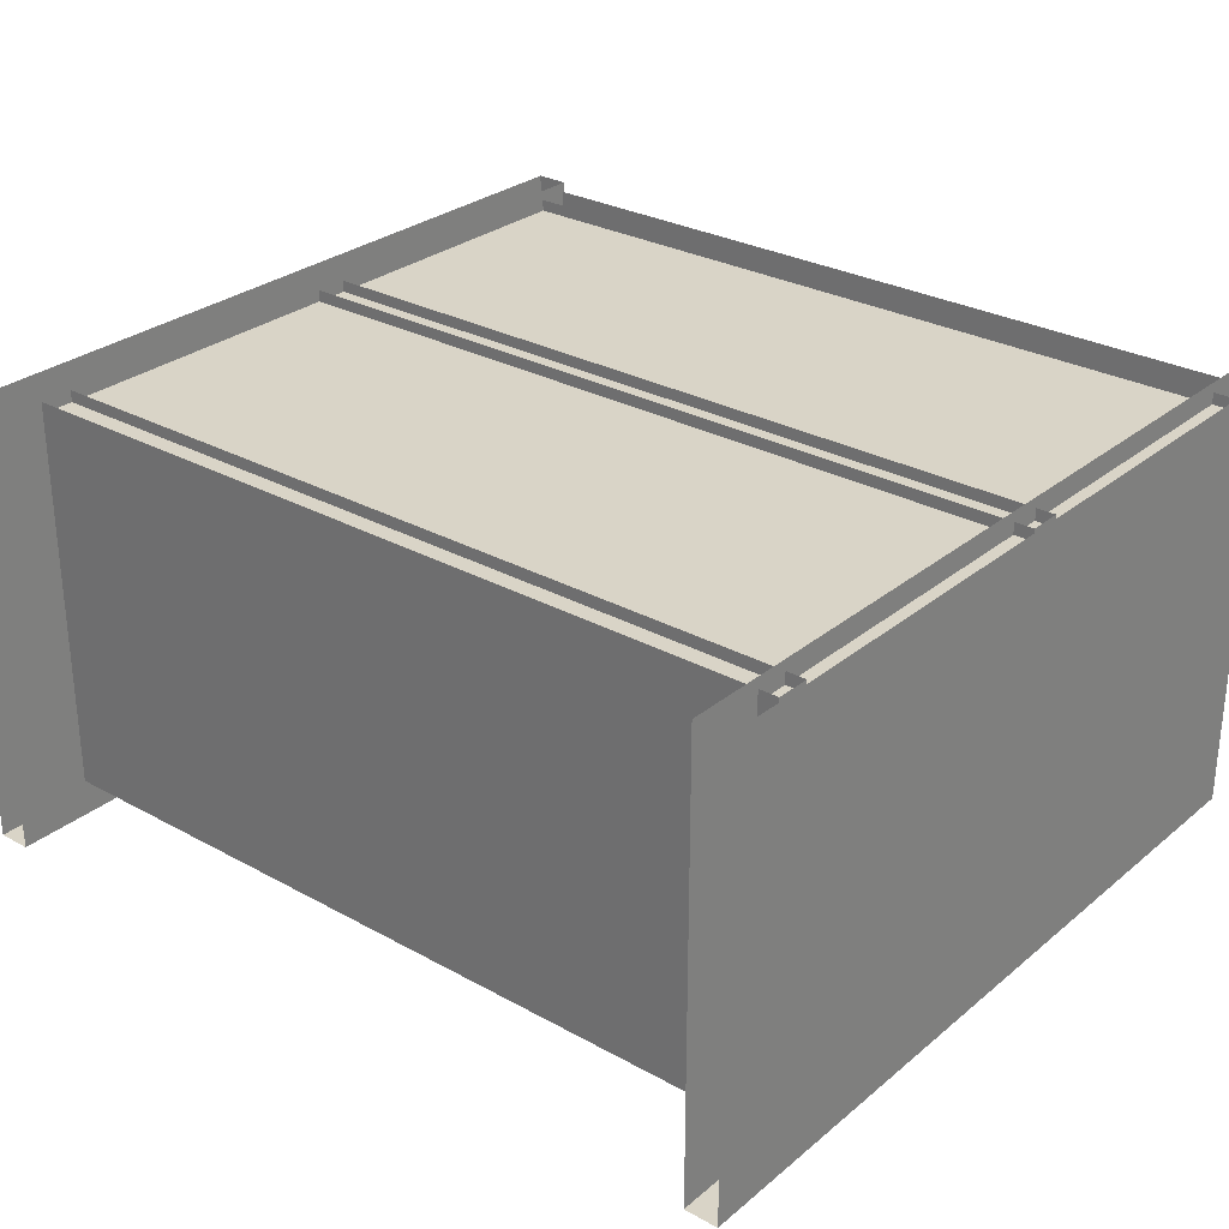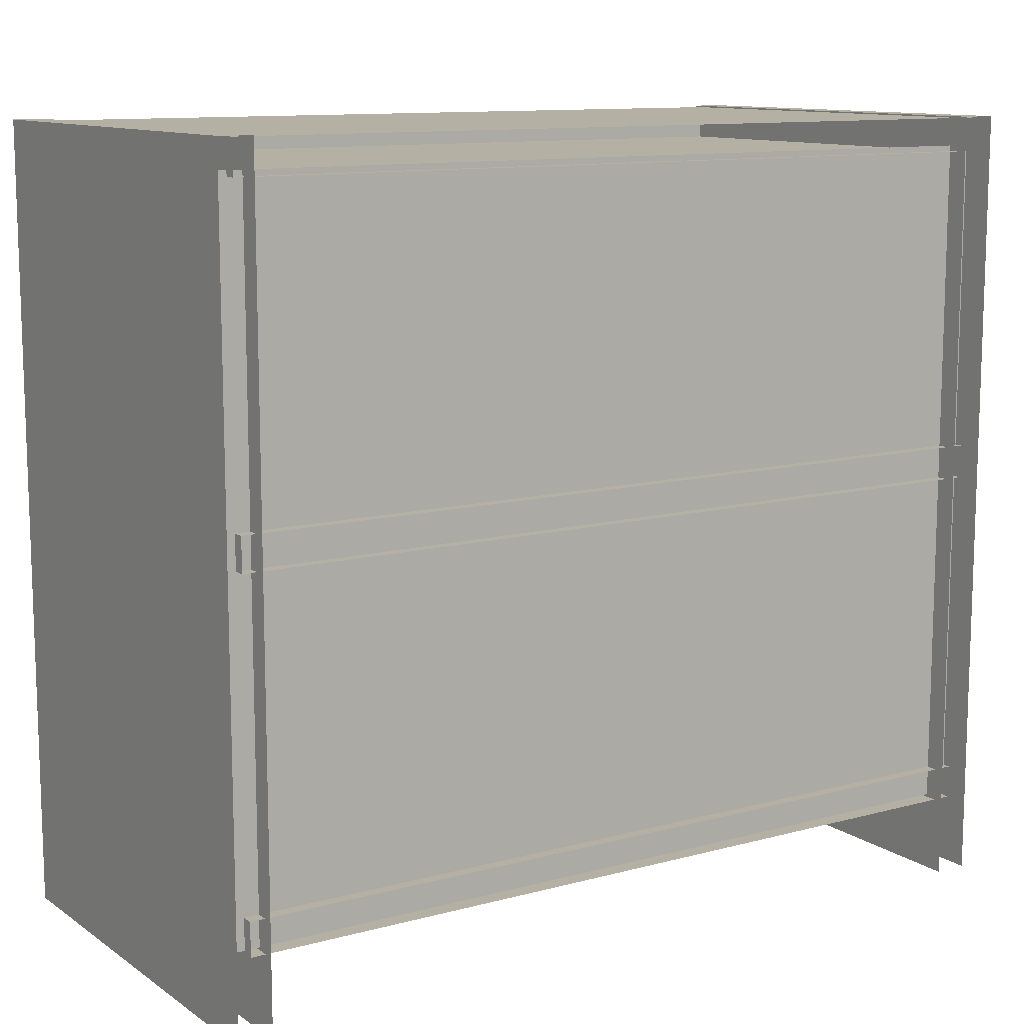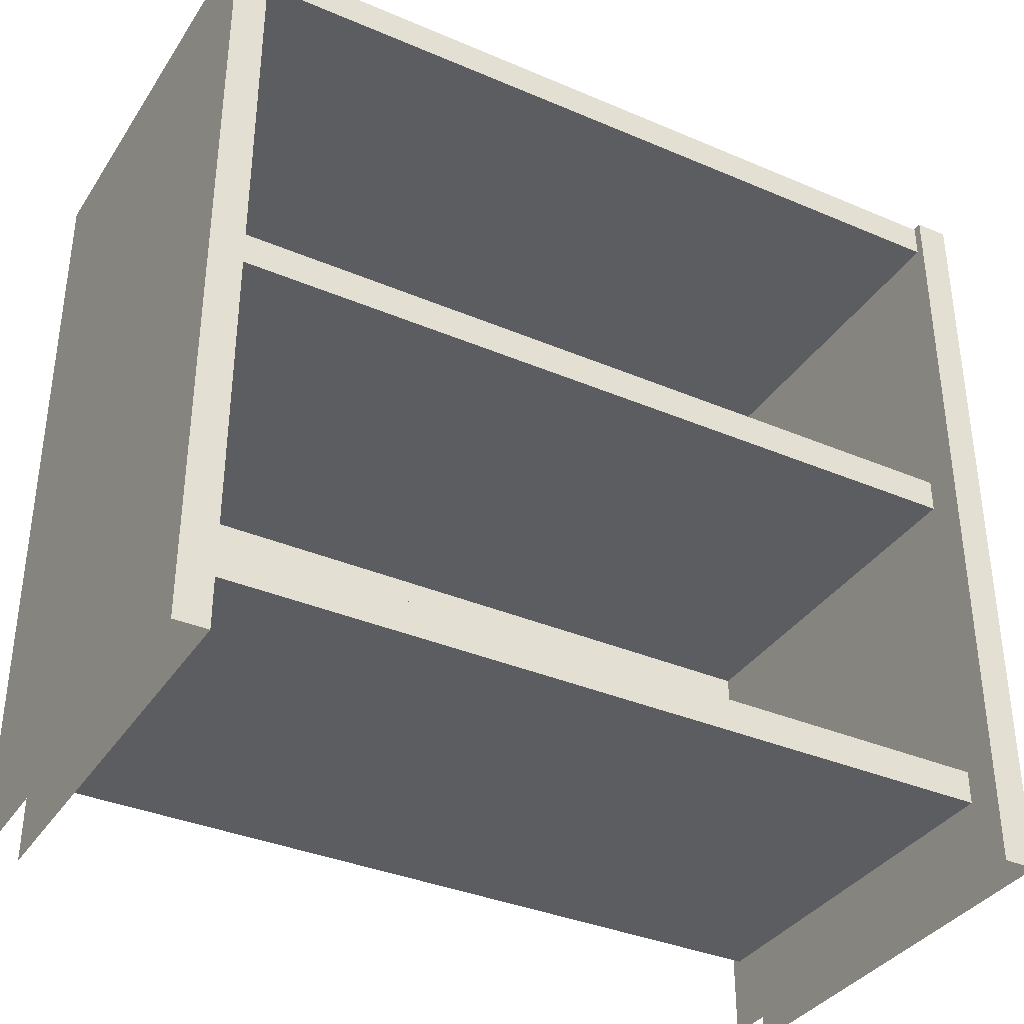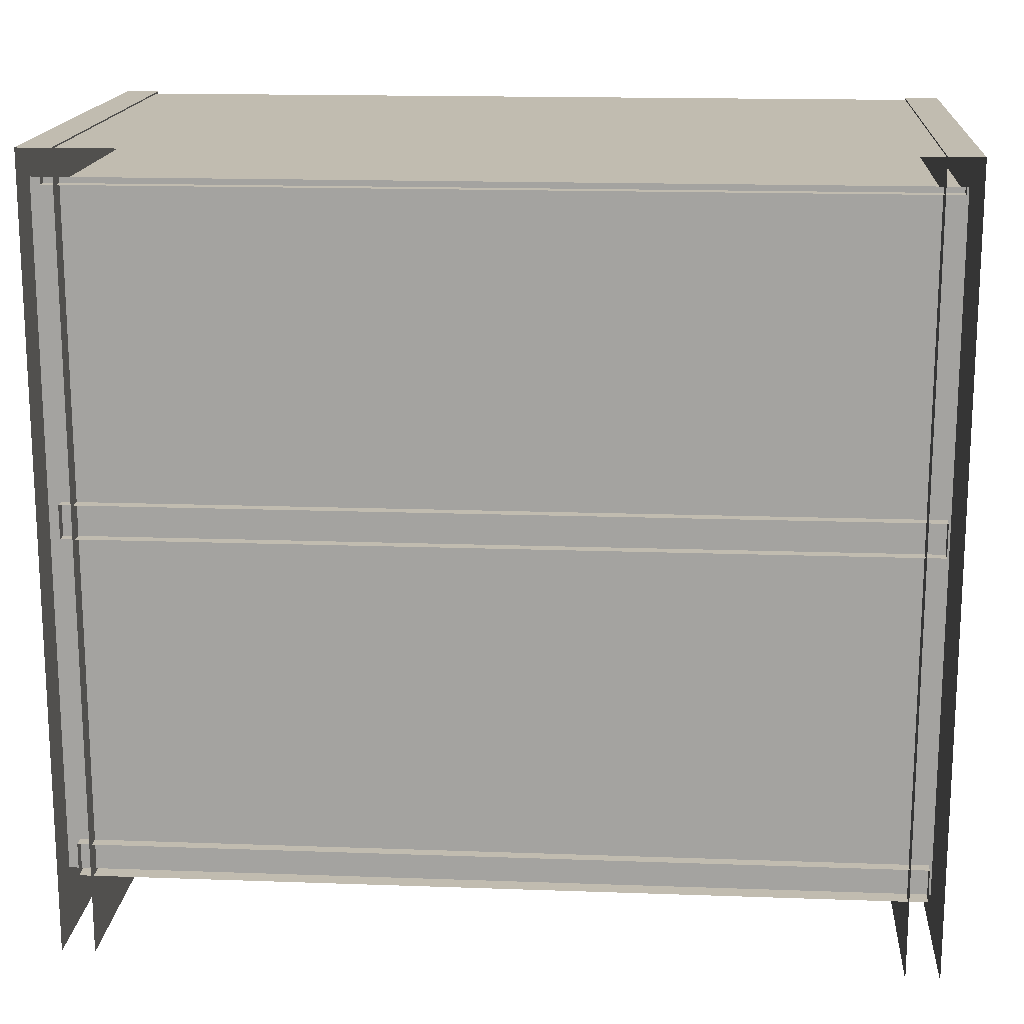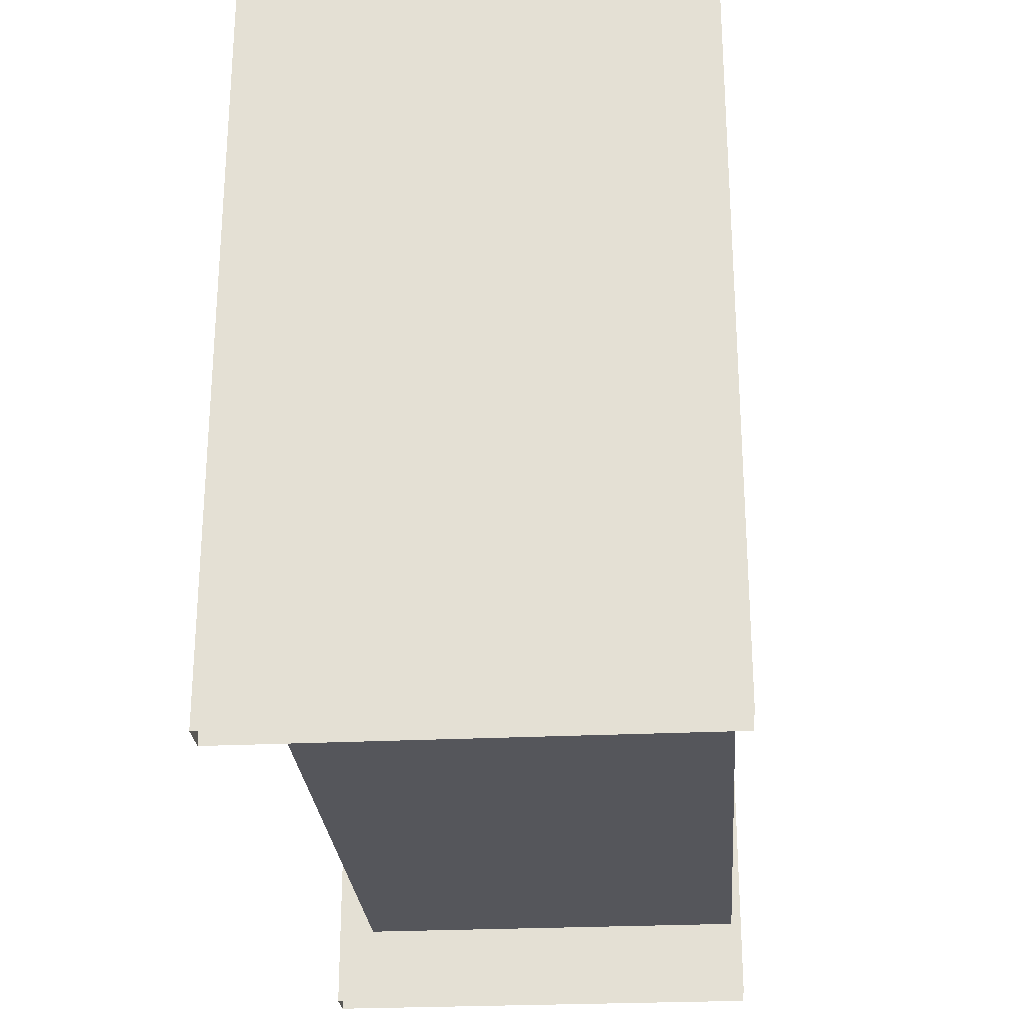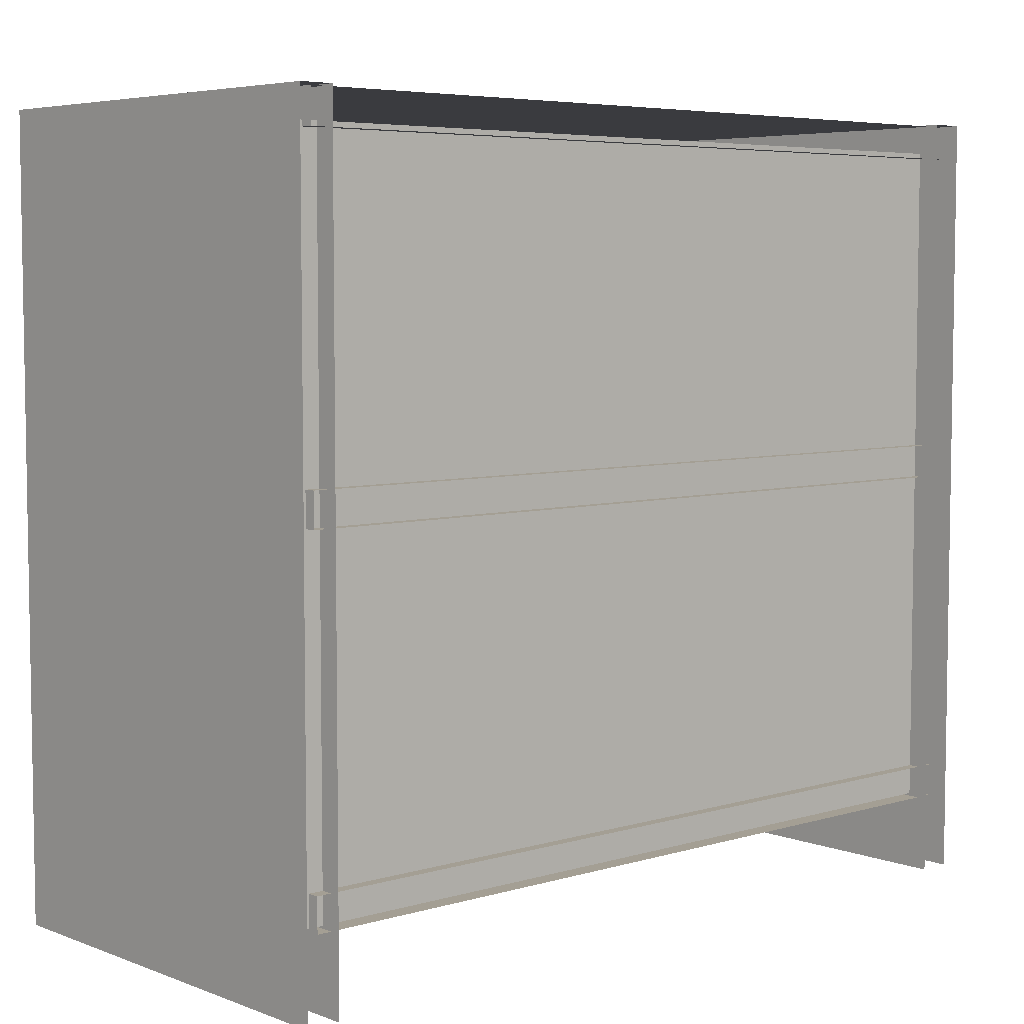
<metadata>
{"format":"obj","ext":"obj","renderer":"f3d","projection":"perspective","resolution":1024,"background":"white","views":[{"elev":28.7,"azim":39.5,"up":"+Z"},{"elev":11.4,"azim":-33.0,"up":"+Y"},{"elev":-36.0,"azim":150.8,"up":"+Y"},{"elev":16.5,"azim":4.2,"up":"+Y"},{"elev":-26.3,"azim":-85.6,"up":"+Y"},{"elev":5.6,"azim":-41.8,"up":"+Y"}]}
</metadata>
<code>
o shelves1
v -0.3954 -0 -0.2216
v -0.4286 -0 -0.2216
v -0.4286 0.7901 -0.2216
v -0.3954 0.7901 -0.2216
v -0.4286 0.7901 0.2216
v -0.3954 0.7901 0.2216
v -0.4286 0 0.2216
v -0.3954 0 0.2216
v 0.4286 -0 -0.2216
v 0.3954 -0 -0.2216
v 0.3954 0.7901 -0.2216
v 0.4286 0.7901 -0.2216
v 0.3954 0.7901 0.2216
v 0.4286 0.7901 0.2216
v 0.3954 0 0.2216
v 0.4286 0 0.2216
v 0.4177 0.761 0.1996
v 0.4177 0.07988 0.1996
v -0.4224 0.07988 0.1996
v -0.4224 0.761 0.1996
v -0.41 0.7554 -0.2129
v -0.41 0.7886 -0.2129
v 0.4144 0.7886 -0.2129
v 0.4144 0.7554 -0.2129
v 0.4144 0.7886 0.2113
v 0.4144 0.7554 0.2113
v -0.41 0.7554 0.2113
v -0.41 0.7886 0.2113
v -0.41 0.07716 -0.1851
v -0.41 0.1104 -0.1851
v 0.4144 0.1104 -0.1851
v 0.4144 0.07716 -0.1851
v 0.4144 0.1104 0.2113
v 0.4144 0.07716 0.2113
v -0.41 0.07716 0.2113
v -0.41 0.1104 0.2113
v -0.41 0.4219 -0.1851
v -0.41 0.4552 -0.1851
v 0.4144 0.4552 -0.1851
v 0.4144 0.4219 -0.1851
v 0.4144 0.4552 0.2113
v 0.4144 0.4219 0.2113
v -0.41 0.4219 0.2113
v -0.41 0.4552 0.2113
f 2 3 4
f 3 5 6
f 2 7 5
f 1 4 6
f 10 11 12
f 11 13 14
f 10 15 13
f 9 12 14
f 18 19 20
f 22 23 24
f 23 25 26
f 28 22 21
f 28 25 23
f 21 24 26
f 30 31 32
f 31 33 34
f 36 30 29
f 36 33 31
f 29 32 34
f 38 39 40
f 39 41 42
f 44 38 37
f 44 41 39
f 37 40 42
f 1 2 4
f 4 3 6
f 3 2 5
f 8 1 6
f 9 10 12
f 12 11 14
f 11 10 13
f 16 9 14
f 17 18 20
f 21 22 24
f 24 23 26
f 27 28 21
f 22 28 23
f 27 21 26
f 29 30 32
f 32 31 34
f 35 36 29
f 30 36 31
f 35 29 34
f 37 38 40
f 40 39 42
f 43 44 37
f 38 44 39
f 43 37 42

</code>
